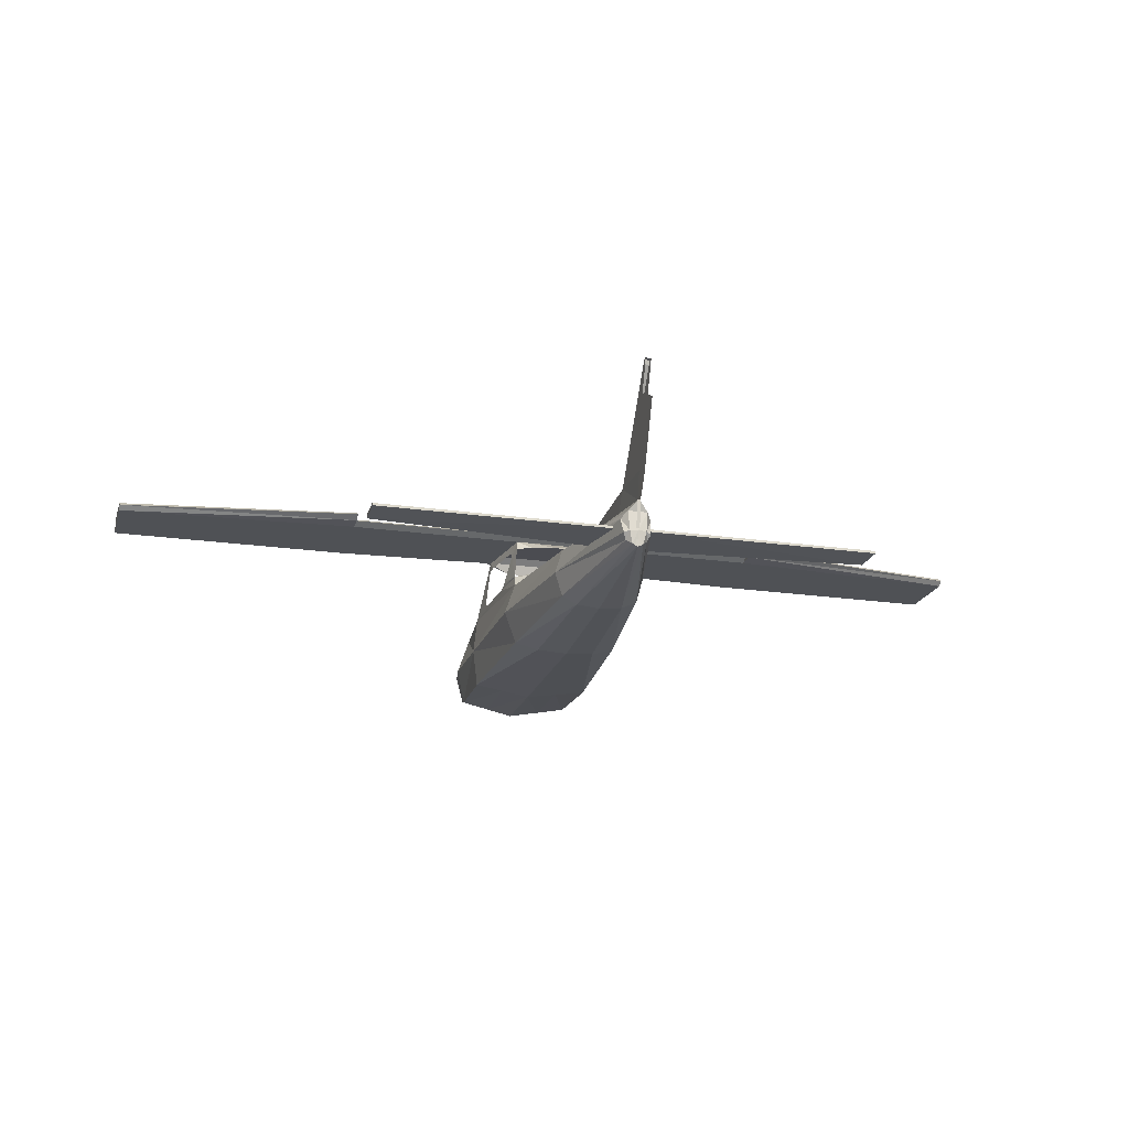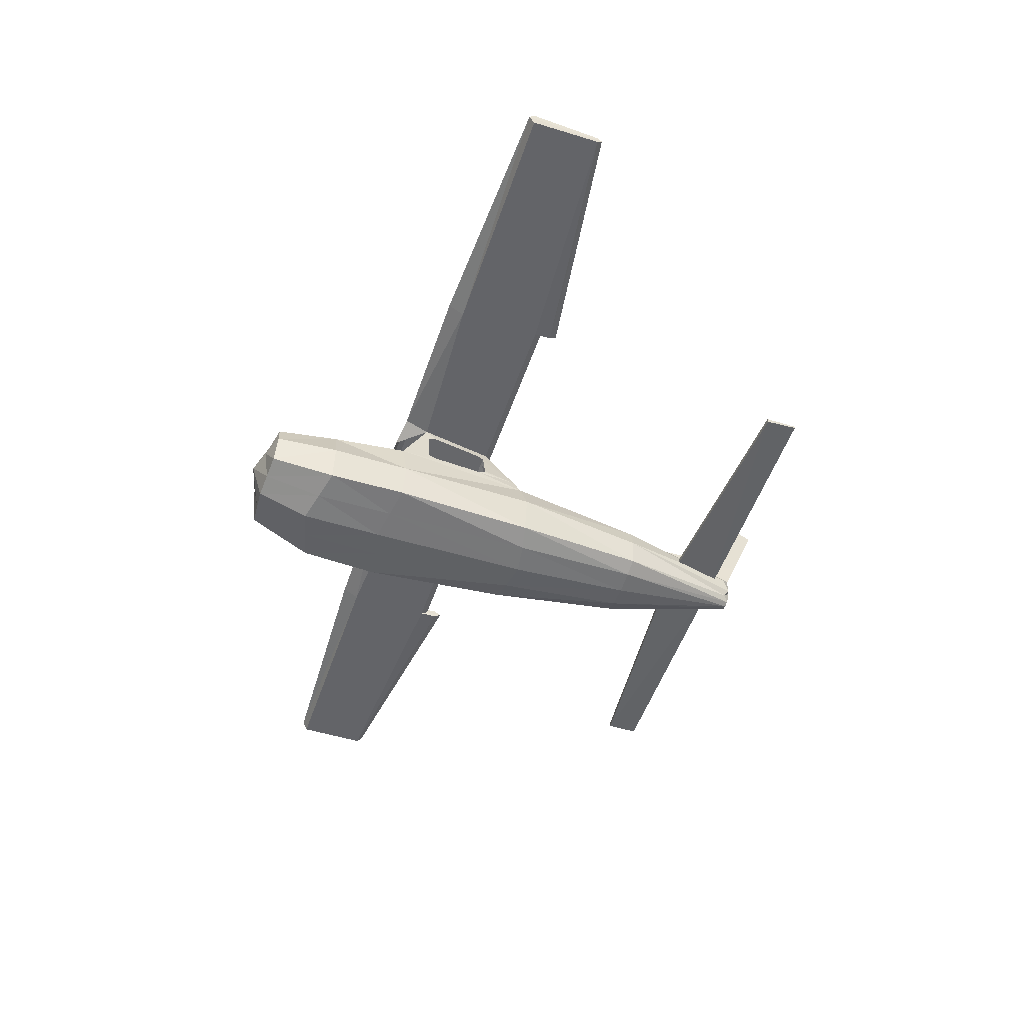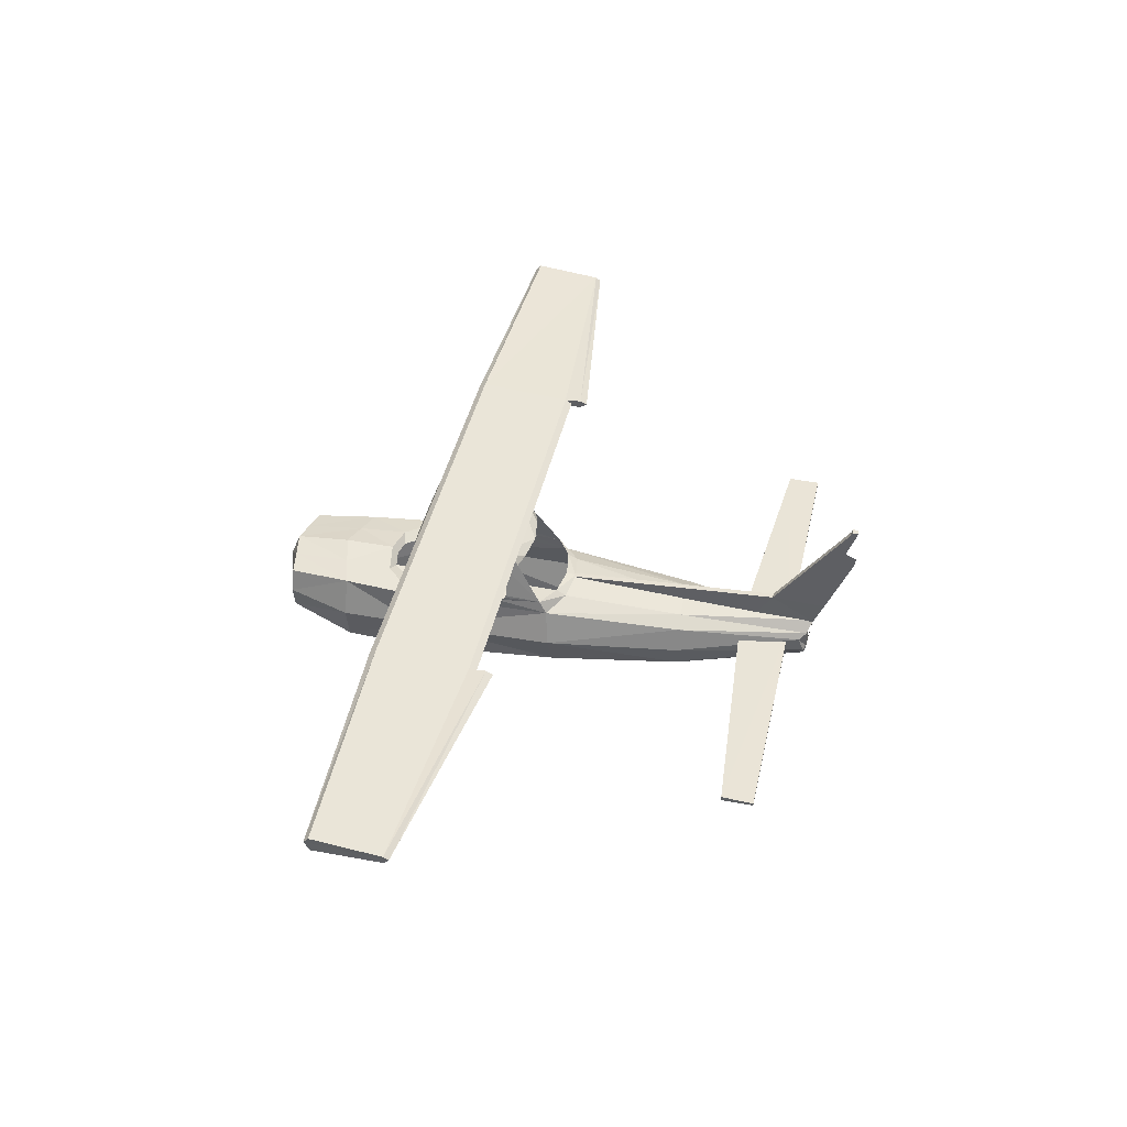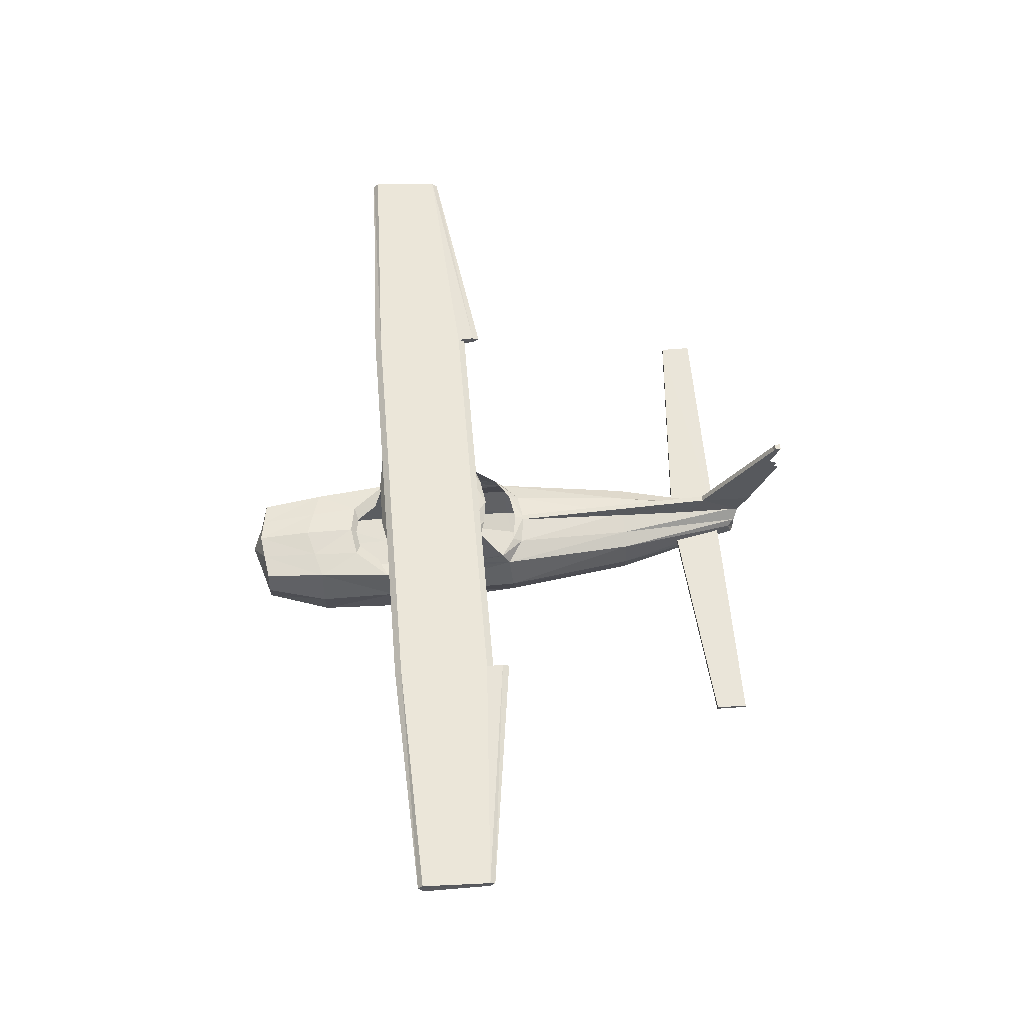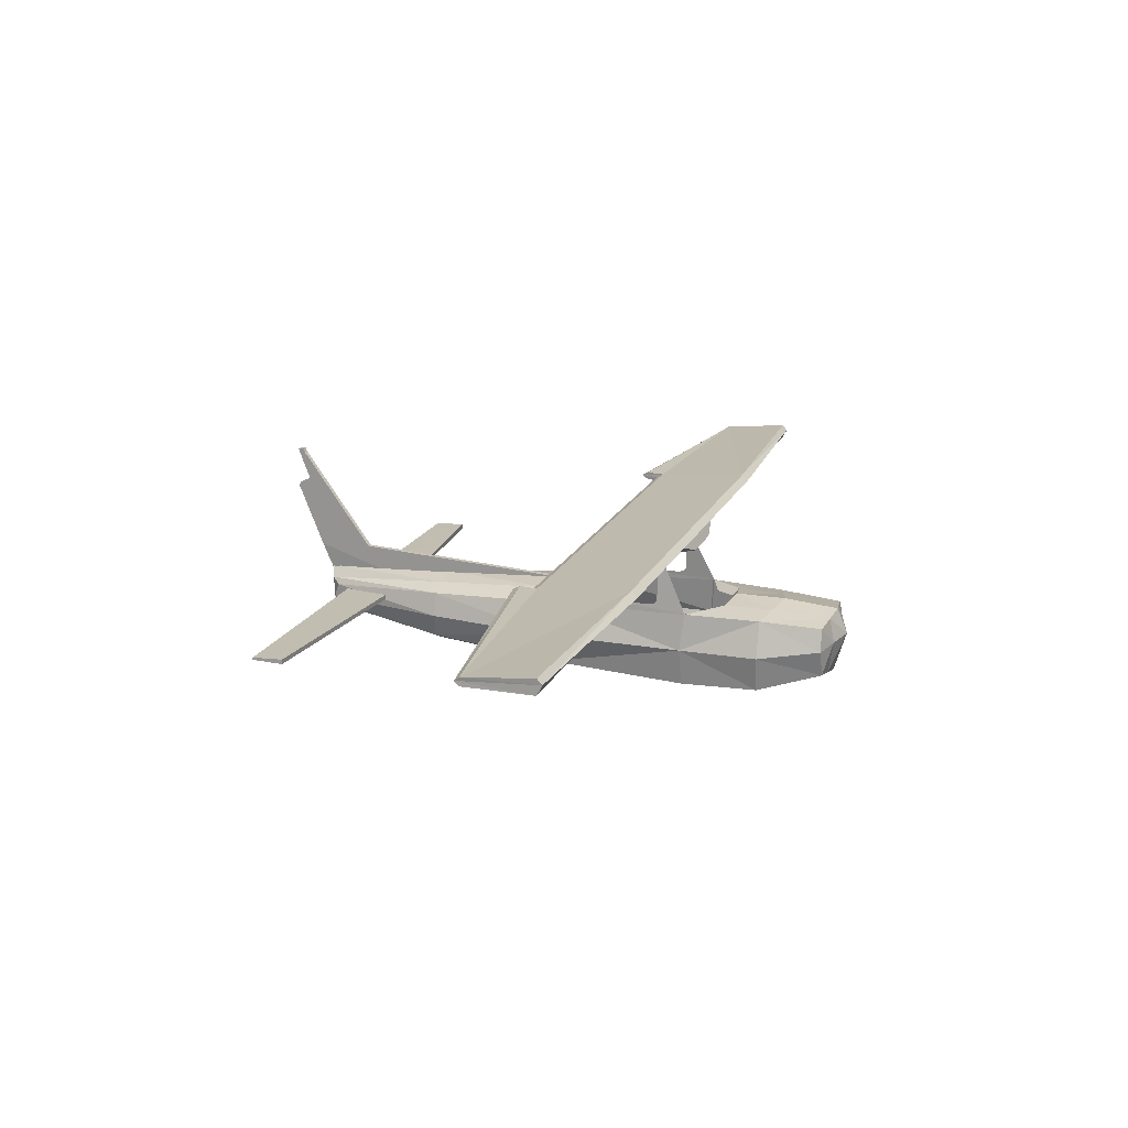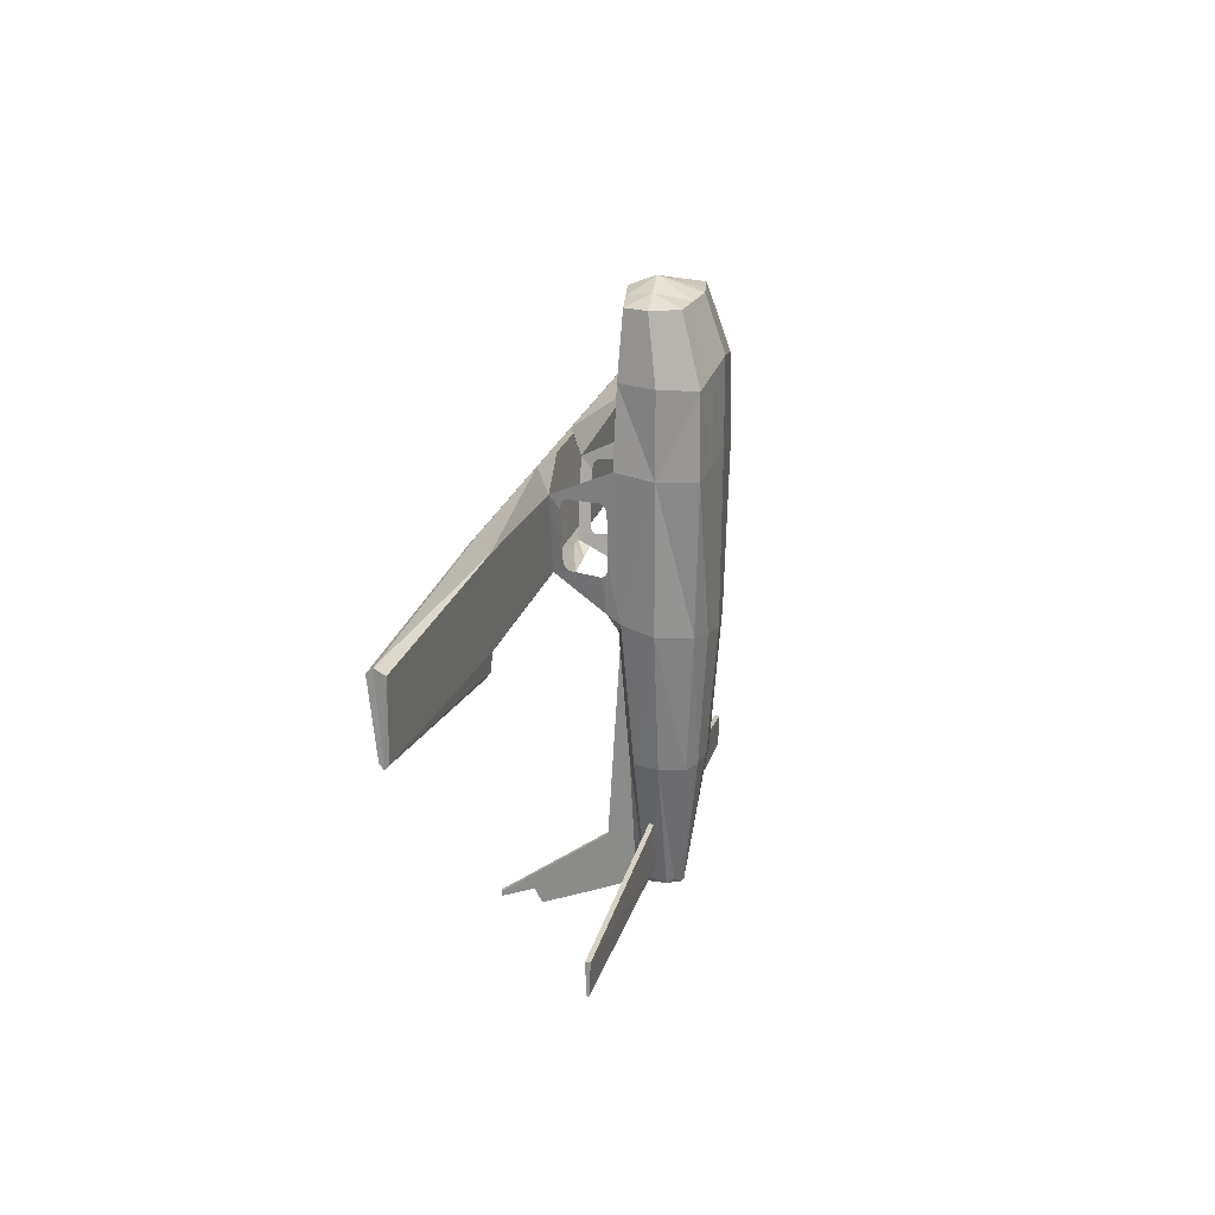
<metadata>
{"format":"obj","ext":"obj","renderer":"f3d","projection":"perspective","resolution":1024,"background":"white","views":[{"elev":-19.7,"azim":-15.1,"up":"+Z"},{"elev":-51.3,"azim":-108.5,"up":"+Z"},{"elev":42.3,"azim":-77.5,"up":"+Z"},{"elev":59.6,"azim":-94.9,"up":"+Z"},{"elev":17.7,"azim":108.5,"up":"+Z"},{"elev":22.7,"azim":104.8,"up":"+Y"}]}
</metadata>
<code>
o Cube.022_Cube.031
v -536.9 -740.7 -5.264
v 536.9 -740.7 -5.264
v -536.9 -740.7 -15.65
v 536.9 -740.7 -15.65
v -538.8 -809.7 -7.802
v 538.8 -809.7 -7.802
v -538.8 -809.7 -13.11
v 538.8 -809.7 -13.11
v -0 -697.8 -5.264
v 0 -697.8 -15.65
v 0 -809.7 -13.11
v -0 -809.7 -7.802
v -113.5 -275.6 -101.9
v -87.98 -180.3 177.5
v -131.3 39.15 -113.1
v -113.6 -16.91 177.5
v 113.5 -275.6 -101.9
v 87.98 -180.3 177.5
v 131.3 39.15 -113.1
v 113.6 -16.91 177.5
v -113.5 -264.3 39.23
v -131.3 44.56 50.26
v 131.3 44.56 50.26
v 113.5 -264.3 39.23
v -100.5 346 39.63
v -98.77 349.6 -68.32
v 98.77 349.6 -68.32
v 100.5 346 39.63
v 82.97 -567.2 20.3
v 82.97 -567.2 -82.92
v -82.97 -567.2 -82.92
v -82.97 -567.2 20.3
v 32.47 -837.4 -1.783
v 22.5 -839.9 -47.92
v -22.5 -839.9 -47.92
v -32.47 -837.4 -1.783
v -142.1 35.69 -31.4
v 142.1 35.69 -31.4
v 138 -272.2 -31.36
v -138 -272.2 -31.36
v -115.3 347.6 -9.443
v 115.3 347.6 -9.443
v 97.73 -565.2 -31.31
v -97.73 -565.2 -31.31
v 28.92 -848.8 -34.35
v -28.92 -848.8 -34.35
v 0 61.67 -127.3
v -0 46.98 177.5
v 0 -295.2 -124.5
v -0 -180.3 177.5
v -0 -309 64.51
v -0 131 67.33
v -0 356.5 -87.26
v 0 360.4 56.73
v -0 -565.5 -104.3
v -0 -565.4 49.28
v 0 -849.5 -62.89
v -0 -864.1 34.91
v -0 -855.7 -29.97
v -0 383.2 1.656
v -113.6 -180.3 195.3
v -113.6 22.27 211.2
v 0 22.27 211.2
v 113.6 22.27 211.2
v 113.6 -180.3 195.3
v 0 -180.3 195.3
v -1006 -145.7 177.5
v -1006 4.237 177.5
v 1006 4.237 177.5
v 1006 -145.7 177.5
v 1006 4.237 211.2
v -1006 -145.7 195.3
v -1006 4.237 211.2
v 1006 -145.7 195.3
v 126.2 209.7 -109.9
v 115.8 209.7 47.08
v -126.2 209.7 -109.9
v -115.8 209.7 47.08
v -142.1 211 -31.4
v 142.1 211 -31.4
v -0 241.5 67.33
v 0 241.5 -127.3
v 115.7 37.18 198.9
v 115.7 -195.2 187.2
v -115.7 -195.2 187.2
v -115.7 37.18 198.9
v -0 -195.2 187.2
v -0 37.18 198.9
v 1005 15.27 198.9
v 1005 -156.7 187.2
v -1005 -156.7 187.2
v -1005 15.27 198.9
v 56.81 46.98 177.5
v 63.74 -285.8 -117.6
v 65.63 119.7 58.79
v 50.24 353.2 48.18
v 50.15 -565 -99.02
v 11.25 -850.7 -58.3
v 57.65 365.4 -3.894
v 65.63 50.41 -120.2
v 56.81 -180.3 177.5
v 63.74 -299.5 56.23
v 49.39 353.1 -77.79
v 50.15 -565 37.73
v 21.03 -853.5 11.42
v 17.57 -854.7 -31.06
v 56.81 22.27 211.2
v 56.81 -180.3 195.3
v 63.08 225.6 -118.6
v 57.91 225.6 57.21
v 57.84 -195.2 187.2
v 57.84 37.18 198.9
v -65.63 50.41 -120.2
v -56.81 -180.3 177.5
v -63.74 -299.5 56.23
v -49.39 353.1 -77.79
v -50.15 -565 37.73
v -21.03 -853.5 11.42
v -17.57 -854.7 -31.06
v -56.81 46.98 177.5
v -63.74 -285.8 -117.6
v -65.63 119.7 58.79
v -50.24 353.2 48.18
v -50.15 -565 -99.02
v -11.25 -850.7 -58.3
v -57.65 365.4 -3.894
v -56.81 -180.3 195.3
v -56.81 22.27 211.2
v -57.91 225.6 57.21
v -63.08 225.6 -118.6
v -57.84 37.18 198.9
v -57.84 -195.2 187.2
v 125.2 -27.81 67.26
v -125.2 -27.81 67.26
v 98.71 -170.8 141.9
v -98.71 -170.8 141.9
v 115.6 -170.8 76.88
v -115.6 -170.8 76.88
v 124.5 -21.35 76.88
v -124.5 -21.35 76.88
v 115.1 -34.96 154.4
v -115.1 -34.96 154.4
v 97.23 -164.3 151.5
v -97.23 -164.3 151.5
v 116.6 -23.03 147.1
v -116.6 -23.03 147.1
v 97.62 -169.1 147.1
v -97.62 -169.1 147.1
v 115.9 -27.81 151.5
v -115.9 -27.81 151.5
v 125.1 -34.96 64.31
v -125.1 -34.96 64.31
v 118.6 -148.7 63.28
v -118.6 -148.7 63.28
v 116.5 -169.1 71.67
v -116.5 -169.1 71.67
v 117.3 -164.3 67.26
v -117.3 -164.3 67.26
v 114.5 -43.39 155.5
v -114.5 -43.39 155.5
v 125 -23.03 71.67
v -125 -23.03 71.67
v 117.3 -21.35 141.9
v -117.3 -21.35 141.9
v 97.58 -157.2 154.4
v -97.58 -157.2 154.4
v 118 -157.2 64.31
v -118 -157.2 64.31
v 124.7 -43.39 63.28
v -124.7 -43.39 63.28
v 98.64 -148.7 155.5
v -98.64 -148.7 155.5
v -0 -894.5 34.91
v -6.049 -928 317.3
v 6.049 -928 317.3
v -6.049 -924.3 308.9
v 6.049 -924.3 308.9
v -6.049 -767.4 92.25
v 6.049 -767.4 92.25
v -0 -294.2 64.34
v 6.049 -287.2 63.93
v 6.049 -565.4 43.95
v 6.049 -725.9 35
v 3.152 -863.4 33.04
v -6.049 -565.4 42.74
v -6.049 -725.9 29.26
v -3.152 -863.4 33.04
v -6.049 -287.2 63.93
v -112.6 44.56 50.26
v 112.6 44.56 50.26
v -119.8 43.06 -31.4
v 119.8 43.06 -31.4
v -77.38 67.32 42.65
v 77.38 67.32 42.65
v -0 118.3 52.71
v -0 267 14
v 38.69 111.6 47.68
v -38.69 111.6 47.68
v -33.98 256.5 10.73
v -92.26 -194.3 154.3
v 92.26 -194.3 154.3
v -0 -213.6 158.5
v 57.97 -204.9 157.2
v -57.97 -204.9 157.2
v 109.1 -247.5 66.92
v 0 -288.4 69.16
v 62.56 -278 68.19
v -62.56 -278 68.19
v -109.1 -247.5 66.92
v -474.4 22.27 211.2
v -474.4 -180.3 195.3
v -474.4 2.681 177.5
v -475.3 -180.3 177.5
v -474.3 -195.2 187.2
v -475 37.18 198.9
v 474.4 2.681 177.5
v 475.3 -180.3 177.5
v 474.4 -180.3 195.3
v 474.4 22.27 211.2
v 475 37.18 198.9
v 474.3 -195.2 187.2
v 474.4 -217.6 197.3
v -475.3 -217.6 179.5
v -475 -232.5 189.2
v 475 -232.5 189.2
v -474.4 -217.6 197.3
v 475.3 -217.6 179.5
v 6.049 -885.7 88.22
v -6.049 -885.5 88.23
v -6.049 -943.2 231.8
v -6.049 -938.1 307.7
v -6.049 -915.2 246.7
v 6.049 -937.3 307.8
v 6.049 -943.3 230.6
v 6.049 -913.2 246.3
v 3.256 -850.5 -61.28
v -4.933 -850.6 -61.07
v 6.049 -940.1 316.3
v -6.049 -940.5 316.3
f 12 2 9
f 2 10 9
f 4 6 8
f 1 7 5
f 4 11 10
f 3 11 7
f 9 3 1
f 12 1 5
f 11 8 12
f 209 168 154
f 167 157 205
f 204 14 200
f 19 94 100
f 219 74 71
f 40 31 44
f 38 24 39
f 80 27 42
f 21 37 40
f 99 28 42
f 77 116 130
f 76 96 110
f 78 41 79
f 44 35 46
f 17 97 94
f 39 29 43
f 21 117 115
f 119 36 46
f 43 33 45
f 32 118 117
f 30 98 97
f 43 34 30
f 119 35 125
f 39 30 17
f 44 36 32
f 79 26 77
f 99 27 103
f 13 37 15
f 76 42 28
f 38 17 19
f 40 32 21
f 116 60 53
f 98 59 57
f 124 57 125
f 104 58 105
f 102 56 104
f 121 55 124
f 129 54 123
f 109 53 103
f 123 60 126
f 216 70 217
f 113 49 121
f 101 202 203
f 128 61 127
f 63 108 107
f 87 127 132
f 88 107 112
f 111 65 108
f 131 62 128
f 92 72 73
f 89 74 90
f 210 72 211
f 212 92 215
f 212 67 68
f 219 89 220
f 47 109 100
f 52 129 122
f 38 76 23
f 37 77 15
f 37 78 79
f 95 76 110
f 113 77 130
f 38 75 80
f 221 227 225
f 216 89 69
f 214 223 213
f 210 92 73
f 69 90 70
f 68 91 92
f 120 86 131
f 18 111 101
f 93 88 112
f 114 87 132
f 93 83 20
f 101 87 50
f 52 110 81
f 100 75 19
f 87 108 66
f 112 64 83
f 107 65 64
f 18 203 201
f 75 103 27
f 24 104 29
f 33 106 45
f 29 105 33
f 34 106 98
f 60 103 53
f 97 57 55
f 94 55 49
f 110 54 81
f 60 96 99
f 100 49 47
f 14 132 85
f 120 88 48
f 47 130 82
f 122 78 22
f 88 128 63
f 132 61 85
f 128 66 63
f 15 121 13
f 25 126 41
f 78 123 25
f 13 124 31
f 31 125 35
f 26 126 116
f 59 125 57
f 117 58 56
f 115 56 51
f 130 53 82
f 202 114 204
f 16 142 160
f 159 141 20
f 174 177 176
f 177 238 233
f 174 238 175
f 234 228 179
f 176 179 178
f 183 181 179
f 179 181 180
f 56 181 182
f 56 188 180
f 185 178 188
f 23 192 38
f 22 191 189
f 122 195 52
f 95 195 197
f 60 199 126
f 23 197 194
f 22 198 122
f 115 209 21
f 207 51 102
f 205 102 24
f 51 208 115
f 86 210 62
f 85 213 14
f 85 211 214
f 16 213 212
f 86 212 215
f 62 211 61
f 84 218 65
f 83 216 20
f 83 219 220
f 84 217 221
f 20 217 18
f 65 219 64
f 218 225 222
f 211 224 214
f 72 226 211
f 223 67 213
f 226 91 224
f 223 224 91
f 222 74 218
f 227 70 90
f 222 225 90
f 227 90 225
f 228 183 179
f 178 187 229
f 232 176 178
f 59 106 119
f 59 118 119
f 59 105 106
f 58 118 105
f 118 59 105
f 184 237 236
f 239 176 231
f 12 6 2
f 2 4 10
f 4 2 6
f 1 3 7
f 4 8 11
f 3 10 11
f 9 10 3
f 12 9 1
f 8 6 12
f 12 5 7
f 7 11 12
f 22 21 154
f 21 209 154
f 200 14 136
f 162 140 22
f 134 162 22
f 209 200 136
f 209 136 138
f 152 134 22
f 170 152 22
f 209 138 156
f 209 156 158
f 154 170 22
f 209 158 168
f 23 139 161
f 23 161 133
f 205 24 153
f 24 23 153
f 135 18 201
f 23 133 151
f 23 151 169
f 135 201 205
f 137 135 205
f 23 169 153
f 155 137 205
f 157 155 205
f 205 153 167
f 204 114 14
f 19 17 94
f 219 218 74
f 40 13 31
f 38 23 24
f 80 75 27
f 21 22 37
f 99 96 28
f 77 26 116
f 76 28 96
f 78 25 41
f 44 31 35
f 17 30 97
f 39 24 29
f 21 32 117
f 119 118 36
f 43 29 33
f 32 36 118
f 30 34 98
f 43 45 34
f 119 46 35
f 39 43 30
f 44 46 36
f 79 41 26
f 99 42 27
f 13 40 37
f 76 80 42
f 38 39 17
f 40 44 32
f 116 126 60
f 98 106 59
f 124 55 57
f 104 56 58
f 102 51 56
f 121 49 55
f 129 81 54
f 109 82 53
f 123 54 60
f 216 69 70
f 113 47 49
f 101 50 202
f 128 62 61
f 63 66 108
f 87 66 127
f 88 63 107
f 111 84 65
f 131 86 62
f 92 91 72
f 89 71 74
f 210 73 72
f 212 68 92
f 212 213 67
f 219 71 89
f 47 82 109
f 52 81 129
f 38 80 76
f 37 79 77
f 37 22 78
f 95 23 76
f 113 15 77
f 38 19 75
f 221 217 227
f 216 220 89
f 214 224 223
f 210 215 92
f 69 89 90
f 68 67 91
f 120 16 86
f 18 84 111
f 93 48 88
f 114 50 87
f 93 112 83
f 101 111 87
f 52 95 110
f 100 109 75
f 87 111 108
f 112 107 64
f 107 108 65
f 18 101 203
f 75 109 103
f 24 102 104
f 33 105 106
f 29 104 105
f 34 45 106
f 60 99 103
f 97 98 57
f 94 97 55
f 110 96 54
f 60 54 96
f 100 94 49
f 14 114 132
f 120 131 88
f 47 113 130
f 122 129 78
f 88 131 128
f 132 127 61
f 128 127 66
f 15 113 121
f 25 123 126
f 78 129 123
f 13 121 124
f 31 124 125
f 26 41 126
f 59 119 125
f 117 118 58
f 115 117 56
f 130 116 53
f 202 50 114
f 16 22 164
f 22 140 164
f 148 136 14
f 144 148 14
f 16 164 146
f 16 146 150
f 166 144 14
f 172 166 14
f 16 150 142
f 160 172 16
f 172 14 16
f 18 135 147
f 18 147 143
f 139 23 163
f 23 20 163
f 18 143 165
f 18 165 171
f 145 163 20
f 149 145 20
f 20 18 171
f 20 171 159
f 141 149 20
f 174 175 177
f 177 175 238
f 174 239 238
f 179 177 235
f 177 233 235
f 235 234 179
f 176 177 179
f 183 182 181
f 188 178 180
f 178 179 180
f 56 180 181
f 56 185 188
f 185 186 178
f 23 190 192
f 22 37 191
f 122 198 195
f 95 52 195
f 60 196 199
f 23 95 197
f 22 193 198
f 115 208 209
f 207 206 51
f 205 207 102
f 51 206 208
f 86 215 210
f 85 214 213
f 85 61 211
f 16 14 213
f 86 16 212
f 62 210 211
f 84 221 218
f 83 220 216
f 83 64 219
f 84 18 217
f 20 216 217
f 65 218 219
f 218 221 225
f 211 226 224
f 72 91 226
f 223 91 67
f 222 90 74
f 227 217 70
f 228 184 183
f 178 186 187
f 178 229 230
f 232 231 176
f 178 230 232
f 184 187 237
f 239 174 176
l 56 173

</code>
